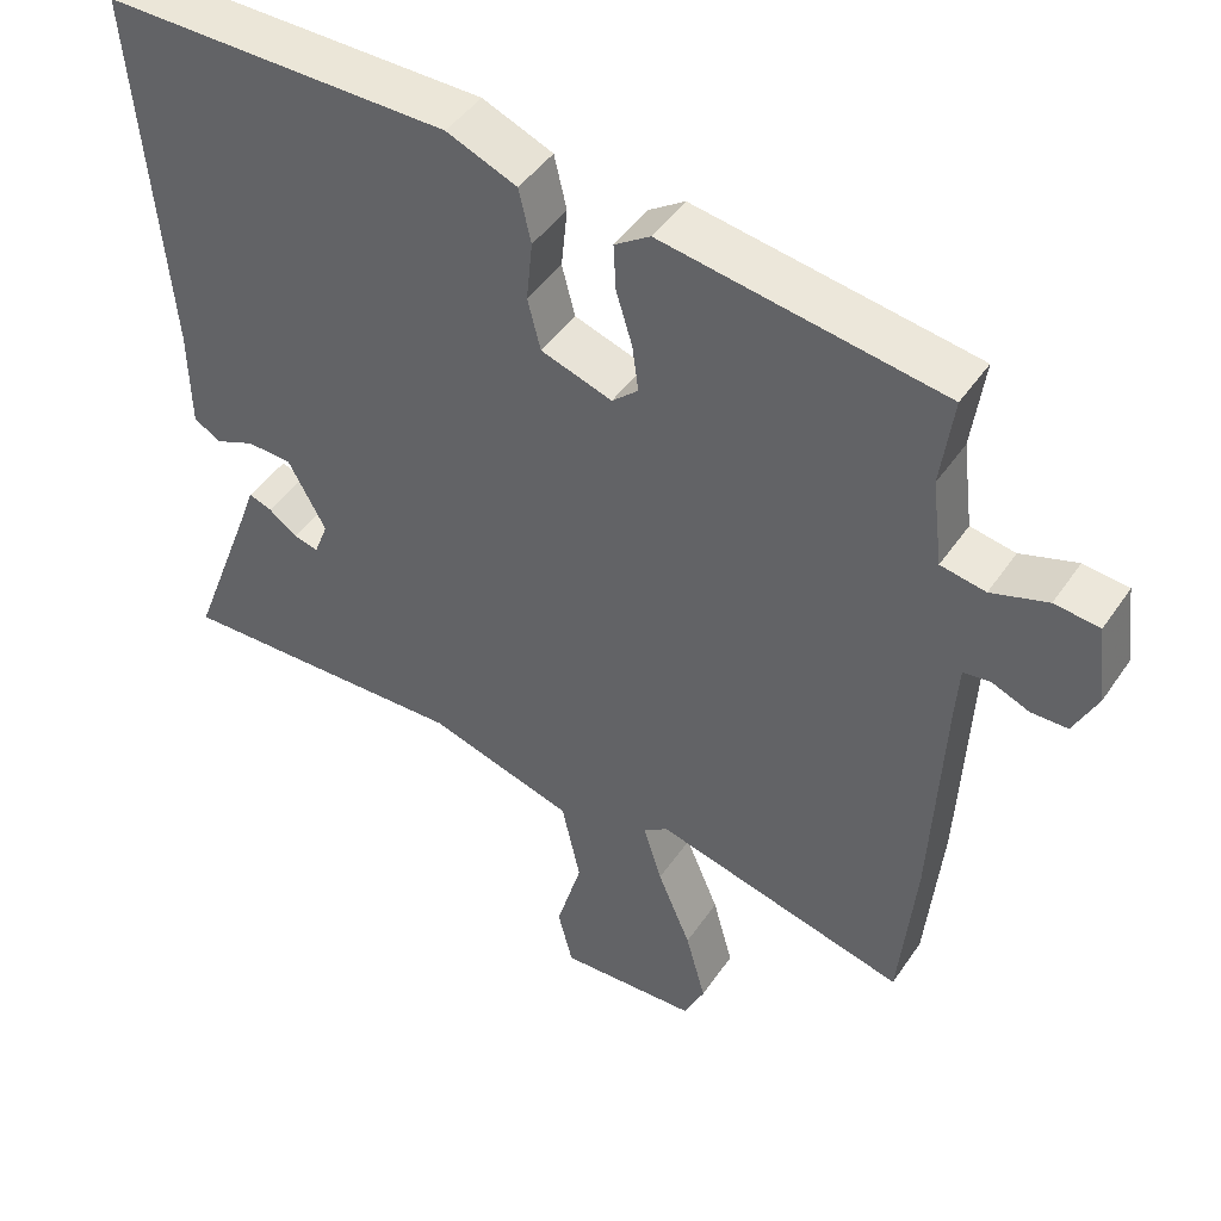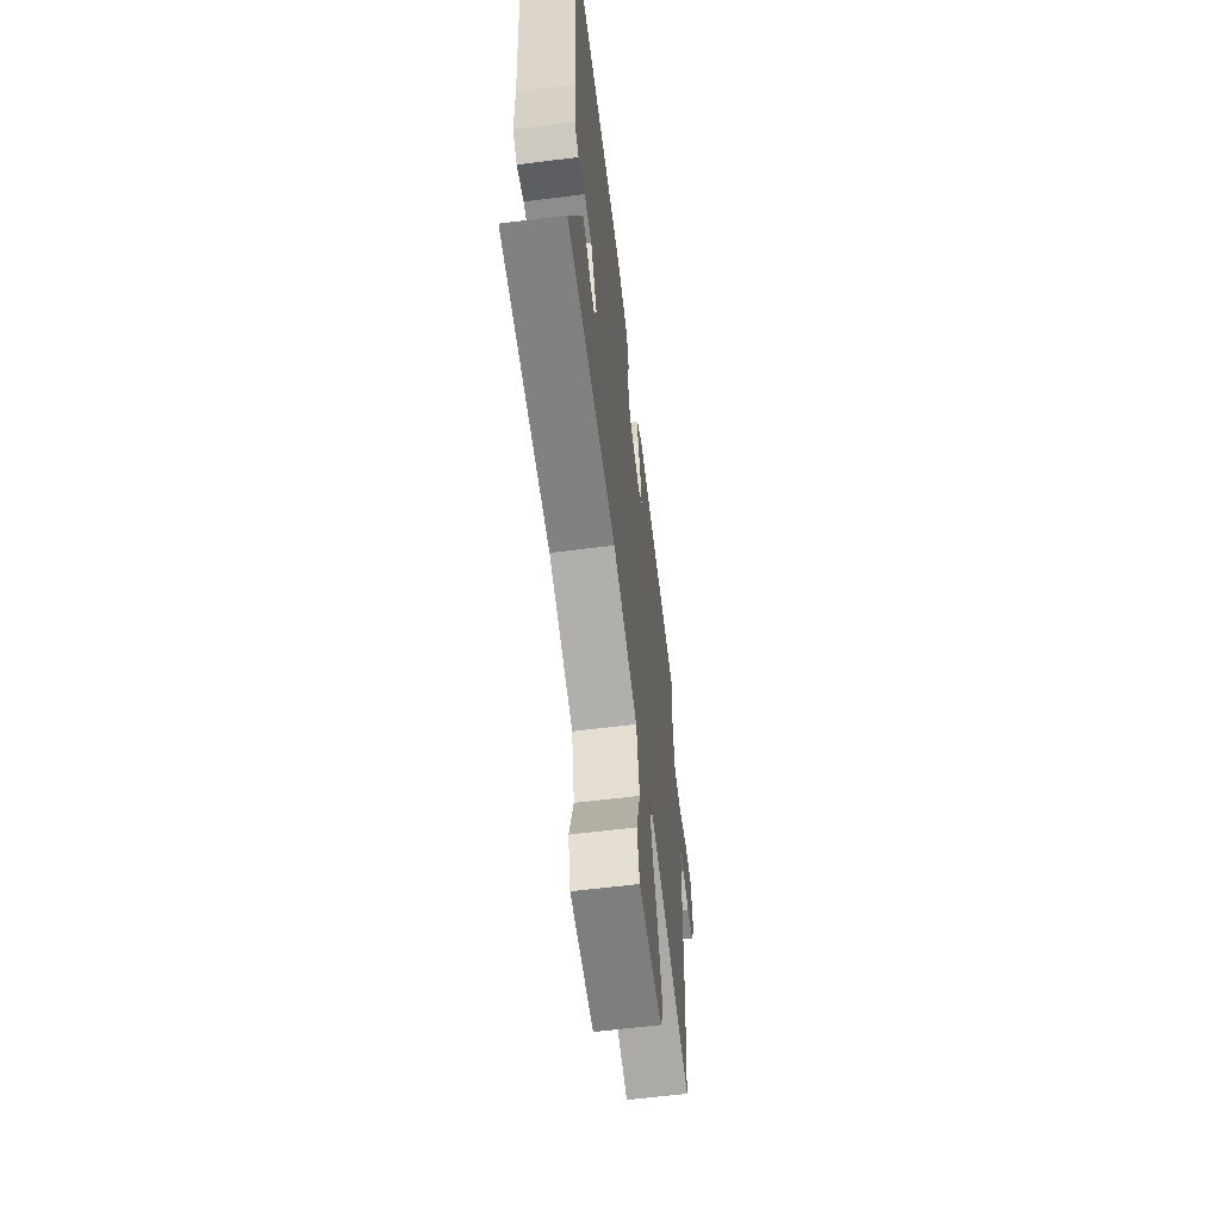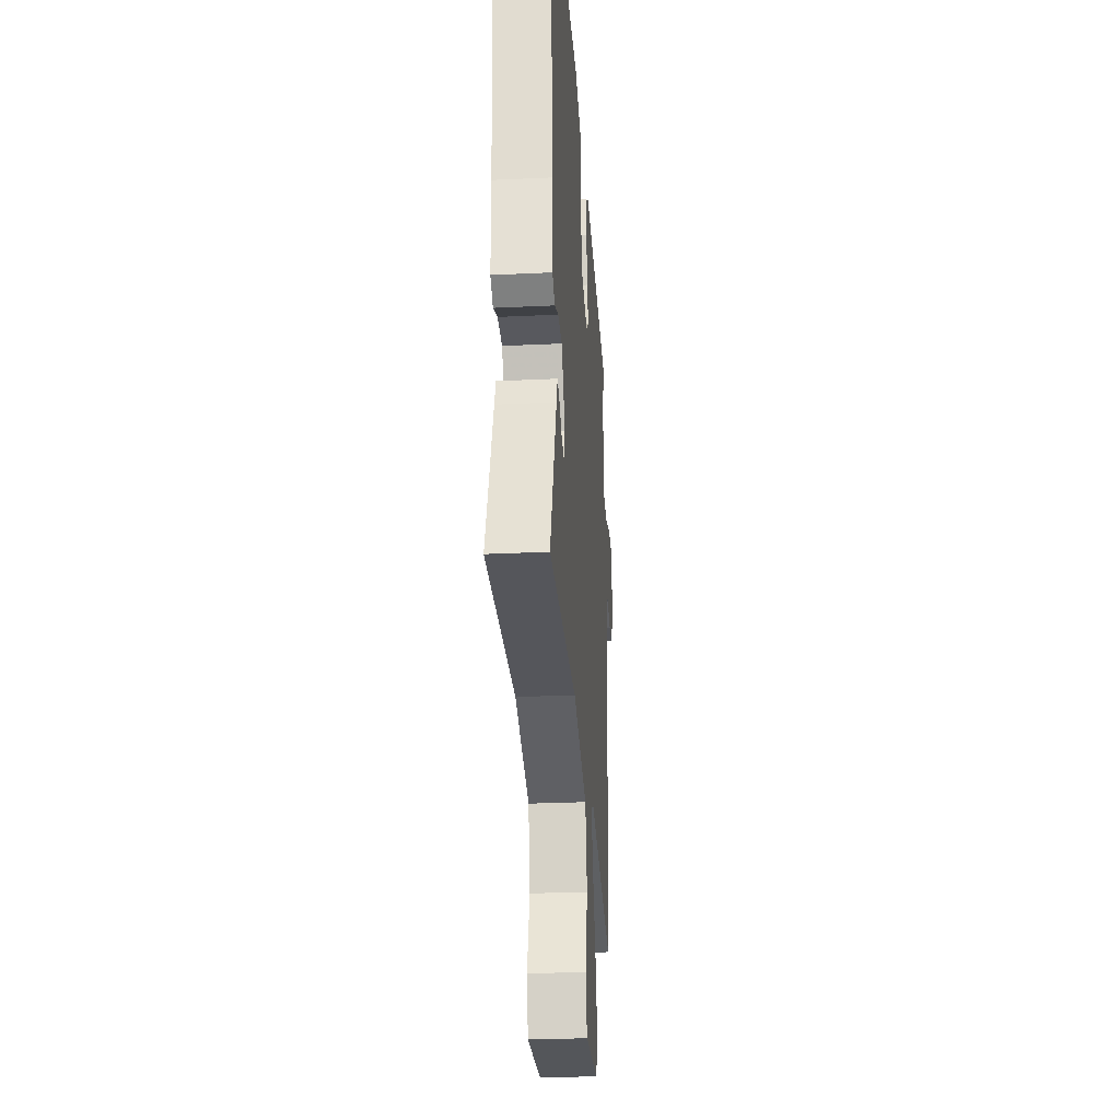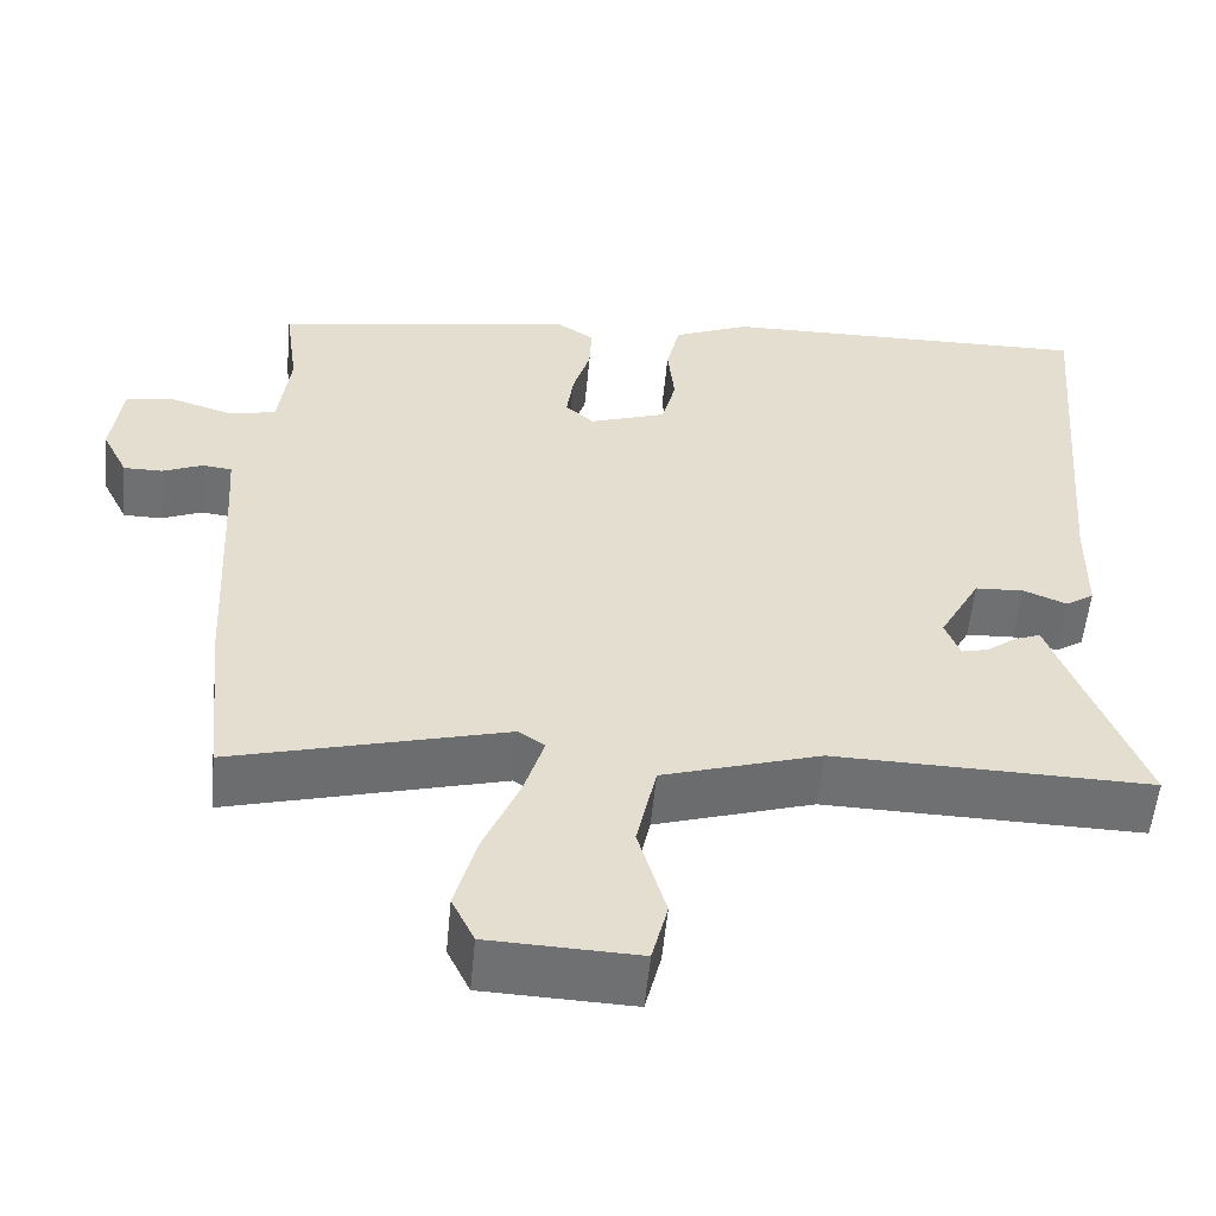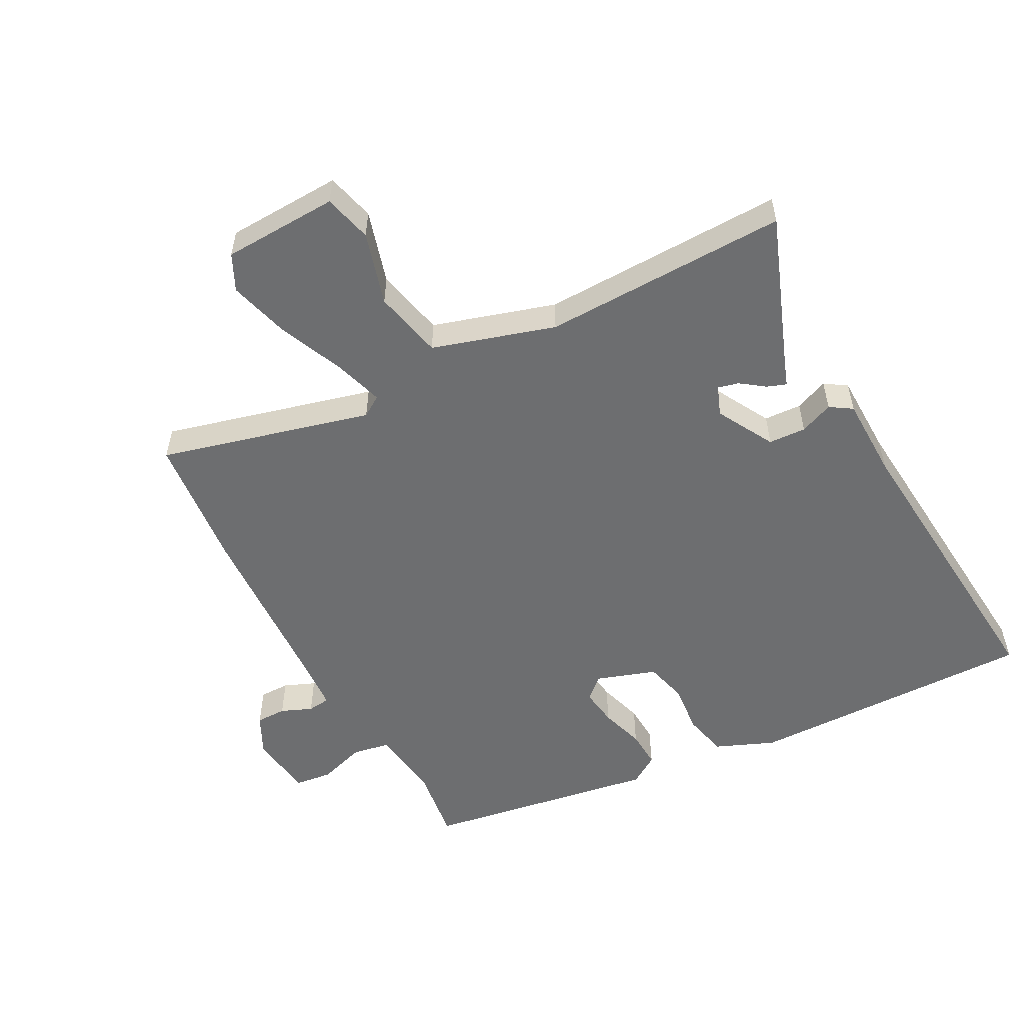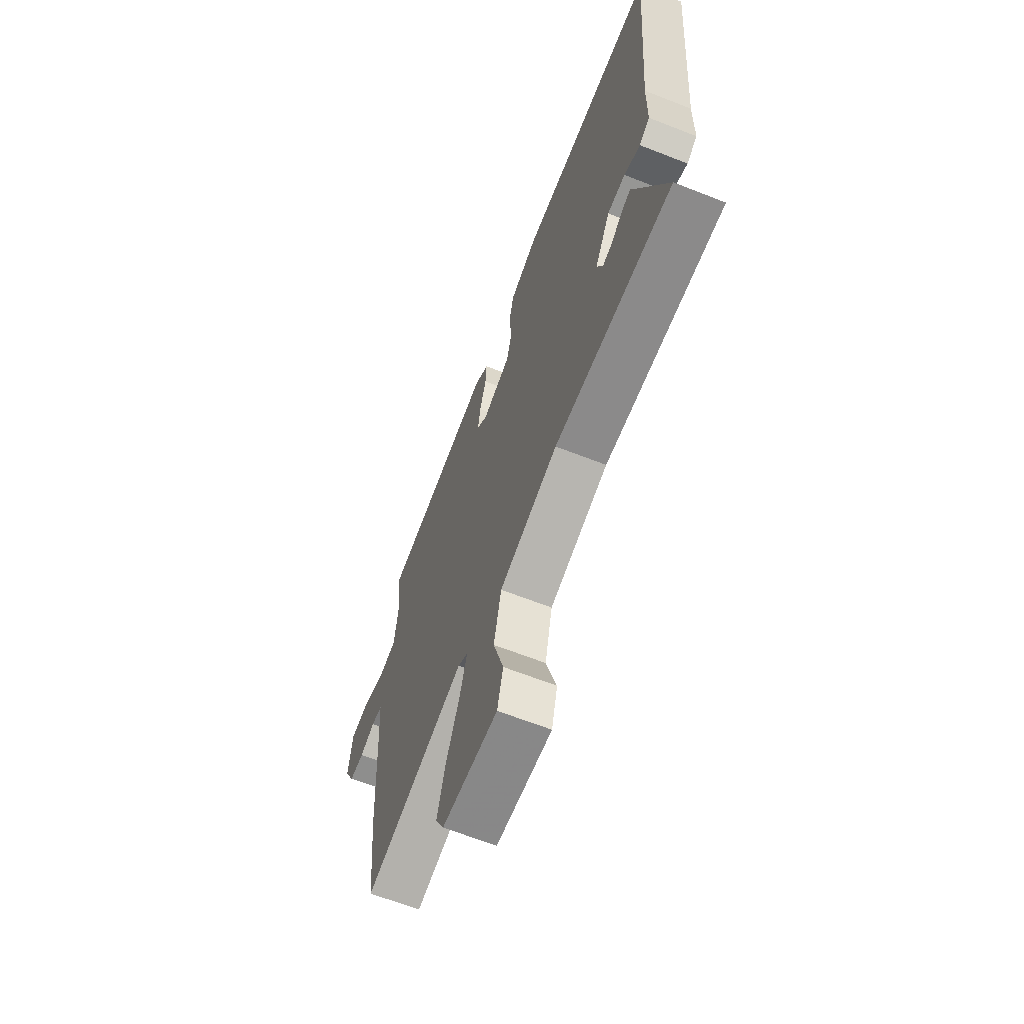
<metadata>
{"format":"obj","ext":"obj","renderer":"f3d","projection":"perspective","resolution":1024,"background":"white","views":[{"elev":45.1,"azim":32.0,"up":"+Z"},{"elev":-61.7,"azim":-82.8,"up":"+Z"},{"elev":-27.4,"azim":-85.8,"up":"+Z"},{"elev":-54.9,"azim":174.6,"up":"+Z"},{"elev":-54.3,"azim":-151.9,"up":"+Y"},{"elev":-64.8,"azim":-111.6,"up":"+Z"}]}
</metadata>
<code>
v -0.555 0.07 -0.468
v -0.465 0.07 -0.232
v -0.451 0.07 -0.193
v -0.421 0.07 -0.204
v -0.384 0.07 -0.231
v -0.352 0.07 -0.239
v -0.334 0.07 -0.193
v -0.383 0.07 -0.104
v -0.441 0.07 -0.101
v -0.493 0.07 -0.122
v -0.527 0.07 -0.1
v -0.529 0.07 0.028
v -0.569 0.07 0.502
v -0.12 0.07 0.495
v -0.029 0.07 0.457
v -0.013 0.07 0.388
v -0.021 0.07 0.31
v -0.004 0.07 0.244
v 0.088 0.07 0.213
v 0.122 0.07 0.243
v 0.114 0.07 0.302
v 0.093 0.07 0.371
v 0.09 0.07 0.43
v 0.136 0.07 0.46
v 0.498 0.07 0.4
v 0.482 0.07 0.283
v 0.496 0.07 0.172
v 0.554 0.07 0.161
v 0.627 0.07 0.184
v 0.685 0.07 0.177
v 0.698 0.07 0.076
v 0.667 0.07 0.014
v 0.62 0.07 0.014
v 0.572 0.07 0.034
v 0.537 0.07 0.03
v 0.532 0.07 -0.04
v 0.517 0.07 -0.333
v 0.496 0.07 -0.544
v 0.169 0.07 -0.458
v 0.137 0.07 -0.479
v 0.161 0.07 -0.556
v 0.204 0.07 -0.657
v 0.23 0.07 -0.751
v 0.203 0.07 -0.807
v 0.024 0.07 -0.814
v 0.005 0.07 -0.739
v 0.038 0.07 -0.626
v 0.014 0.07 -0.518
v -0.175 0.07 -0.46
v -0.555 0 -0.468
v -0.465 0 -0.232
v -0.451 0 -0.193
v -0.421 0 -0.204
v -0.384 0 -0.231
v -0.352 0 -0.239
v -0.334 0 -0.193
v -0.383 0 -0.104
v -0.441 0 -0.101
v -0.493 0 -0.122
v -0.527 0 -0.1
v -0.529 0 0.028
v -0.569 0 0.502
v -0.12 0 0.495
v -0.029 0 0.457
v -0.013 0 0.388
v -0.021 0 0.31
v -0.004 0 0.244
v 0.088 0 0.213
v 0.122 0 0.243
v 0.114 0 0.302
v 0.093 0 0.371
v 0.09 0 0.43
v 0.136 0 0.46
v 0.498 0 0.4
v 0.482 0 0.283
v 0.496 0 0.172
v 0.554 0 0.161
v 0.627 0 0.184
v 0.685 0 0.177
v 0.698 0 0.076
v 0.667 0 0.014
v 0.62 0 0.014
v 0.572 0 0.034
v 0.537 0 0.03
v 0.532 0 -0.04
v 0.517 0 -0.333
v 0.496 0 -0.544
v 0.169 0 -0.458
v 0.137 0 -0.479
v 0.161 0 -0.556
v 0.204 0 -0.657
v 0.23 0 -0.751
v 0.203 0 -0.807
v 0.024 0 -0.814
v 0.005 0 -0.739
v 0.038 0 -0.626
v 0.014 0 -0.518
v -0.175 0 -0.46
f 44 45 46 47
f 44 47 48
f 41 42 43 44
f 40 41 44 48
f 39 40 48 49
f 36 37 38 39
f 35 36 39 49
f 31 32 33 34
f 31 34 35
f 28 29 30 31
f 27 28 31 35
f 23 24 25 26
f 21 22 23 26
f 20 21 26 27
f 19 20 27 35
f 14 15 16 17
f 12 13 14 17
f 12 17 18
f 9 10 11 12
f 8 9 12 18
f 7 8 18 19
f 2 3 4 5
f 2 5 6
f 1 2 6
f 49 1 6
f 19 35 49
f 6 7 19 49
f 96 95 94 93
f 97 96 93
f 93 92 91 90
f 97 93 90 89
f 98 97 89 88
f 88 87 86 85
f 98 88 85 84
f 83 82 81 80
f 84 83 80
f 80 79 78 77
f 84 80 77 76
f 75 74 73 72
f 75 72 71 70
f 76 75 70 69
f 84 76 69 68
f 66 65 64 63
f 66 63 62 61
f 67 66 61
f 61 60 59 58
f 67 61 58 57
f 68 67 57 56
f 54 53 52 51
f 55 54 51
f 55 51 50
f 55 50 98
f 98 84 68
f 98 68 56 55
f 1 50 51 2
f 2 51 52 3
f 3 52 53 4
f 4 53 54 5
f 5 54 55 6
f 6 55 56 7
f 7 56 57 8
f 8 57 58 9
f 9 58 59 10
f 10 59 60 11
f 11 60 61 12
f 12 61 62 13
f 13 62 63 14
f 14 63 64 15
f 15 64 65 16
f 16 65 66 17
f 17 66 67 18
f 18 67 68 19
f 19 68 69 20
f 20 69 70 21
f 21 70 71 22
f 22 71 72 23
f 23 72 73 24
f 24 73 74 25
f 25 74 75 26
f 26 75 76 27
f 27 76 77 28
f 28 77 78 29
f 29 78 79 30
f 30 79 80 31
f 31 80 81 32
f 32 81 82 33
f 33 82 83 34
f 34 83 84 35
f 35 84 85 36
f 36 85 86 37
f 37 86 87 38
f 38 87 88 39
f 39 88 89 40
f 40 89 90 41
f 41 90 91 42
f 42 91 92 43
f 43 92 93 44
f 44 93 94 45
f 45 94 95 46
f 46 95 96 47
f 47 96 97 48
f 48 97 98 49
f 49 98 50 1

</code>
